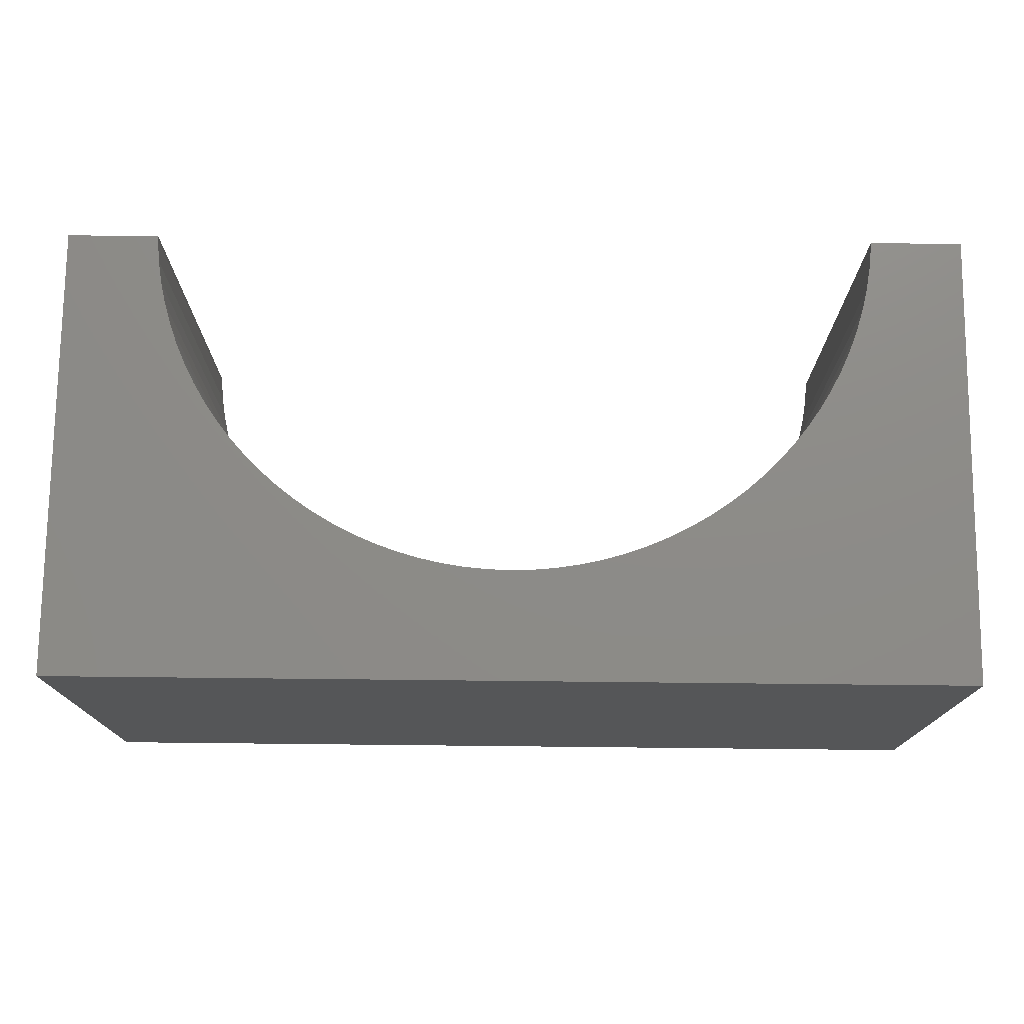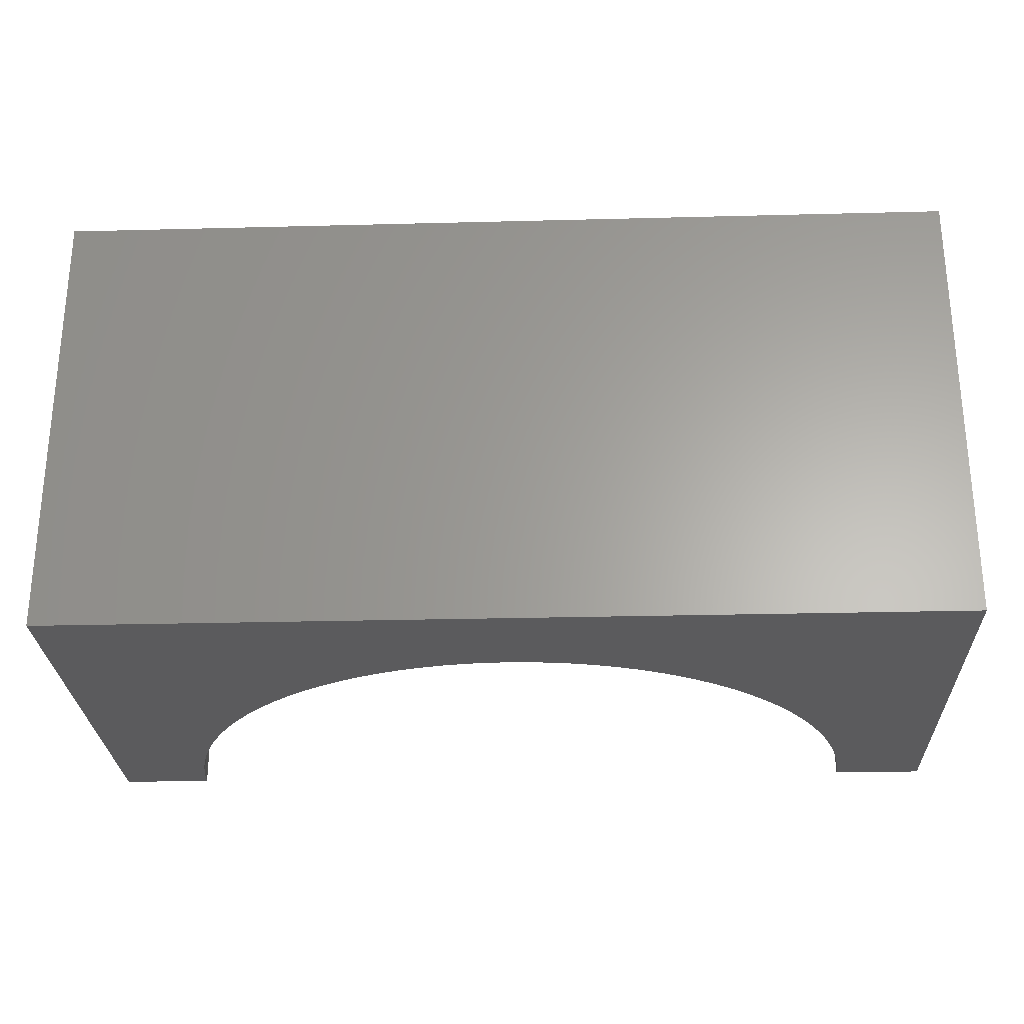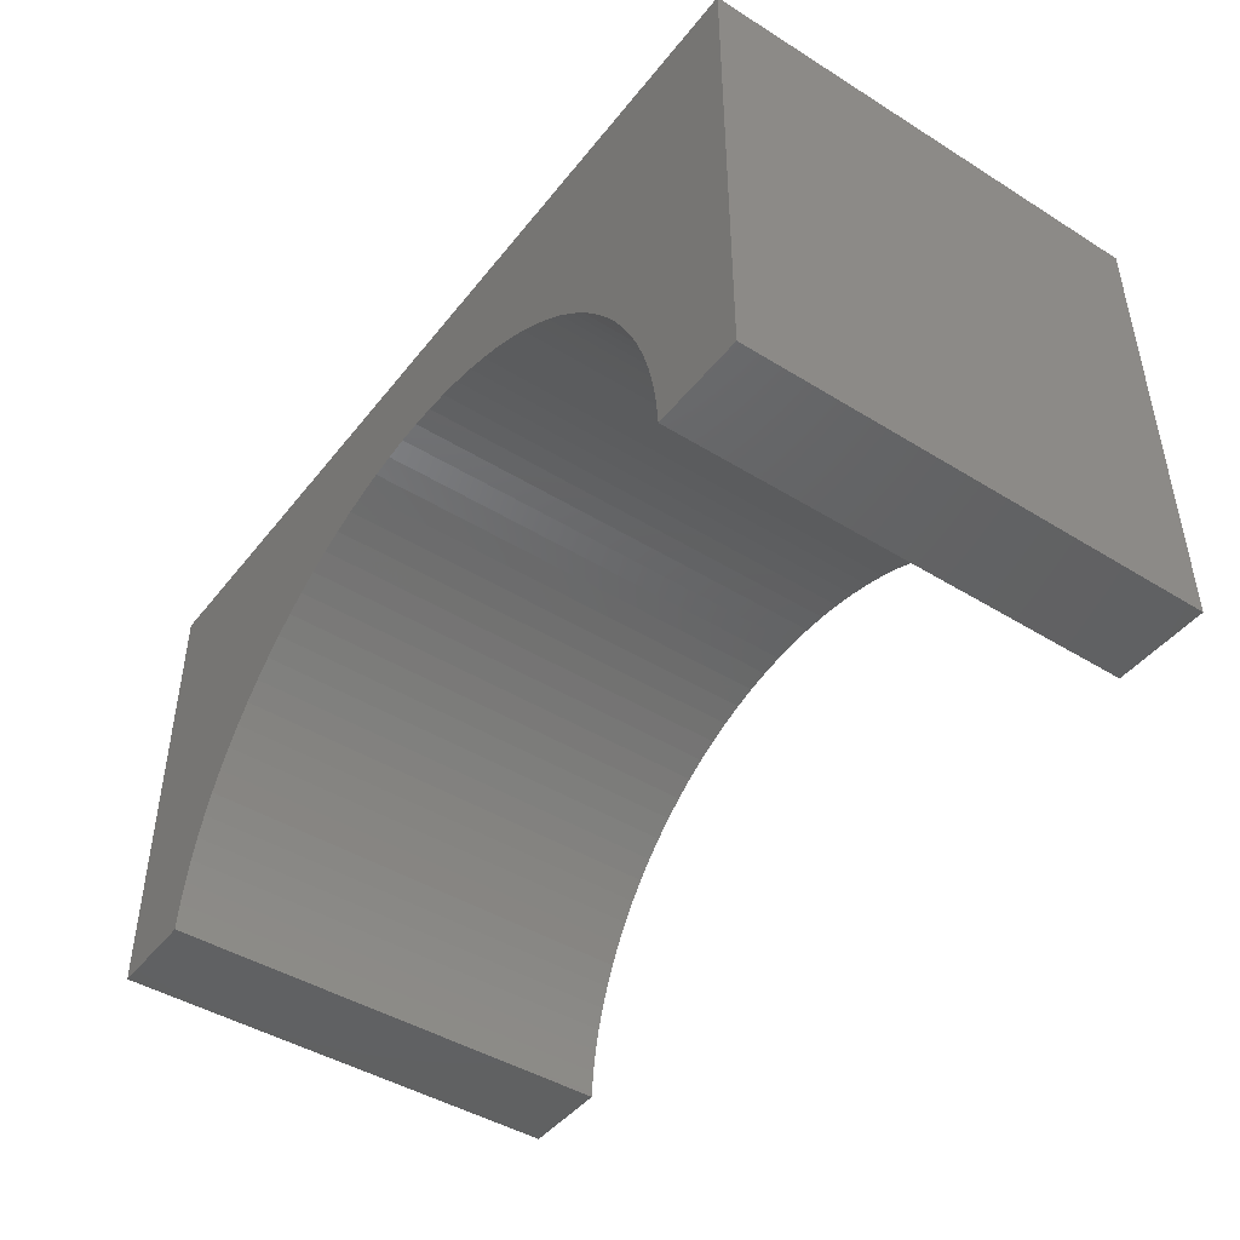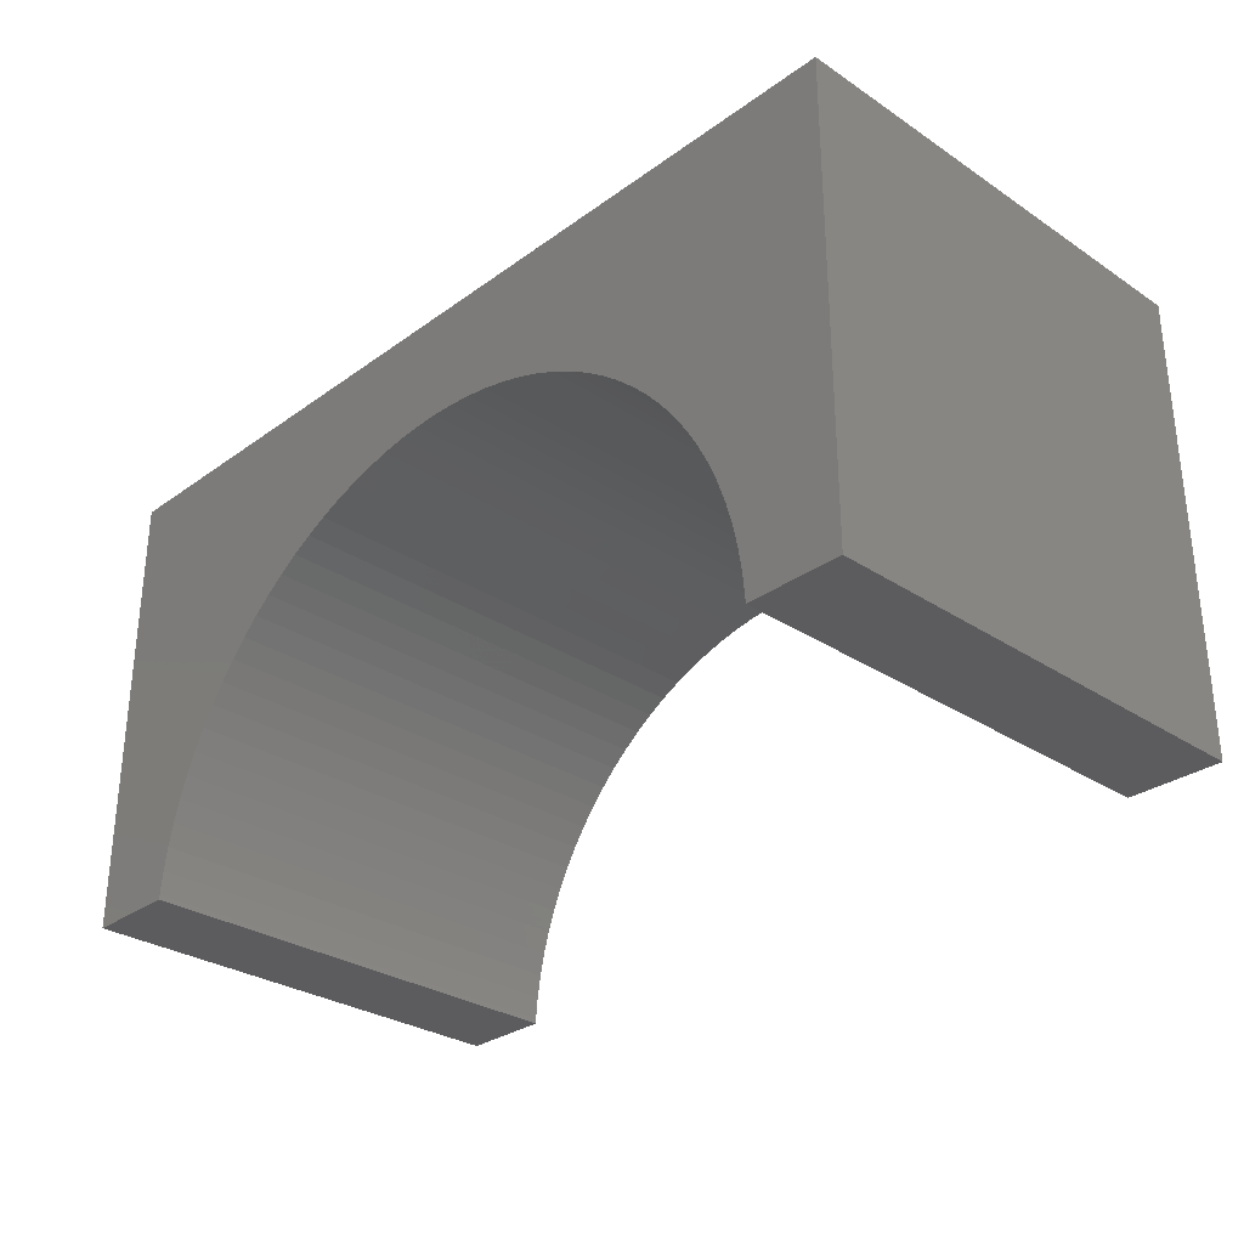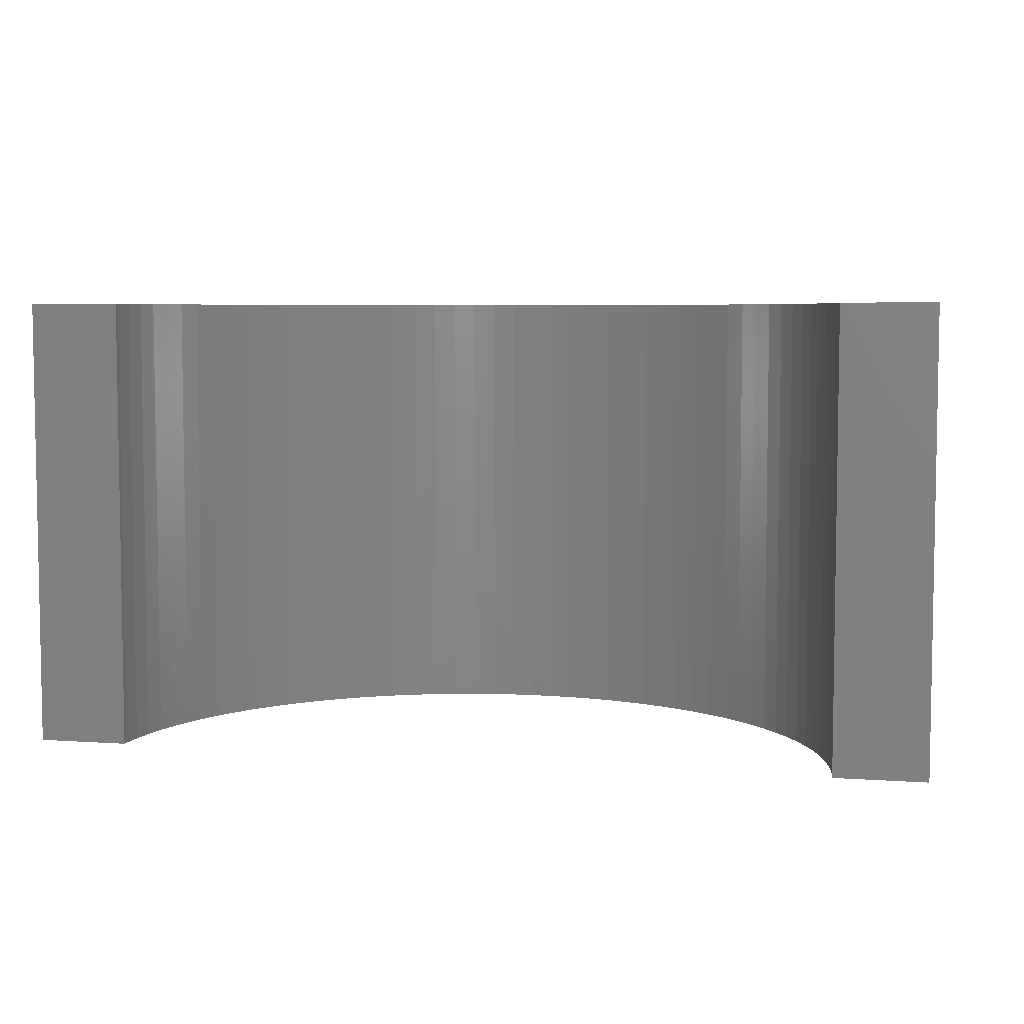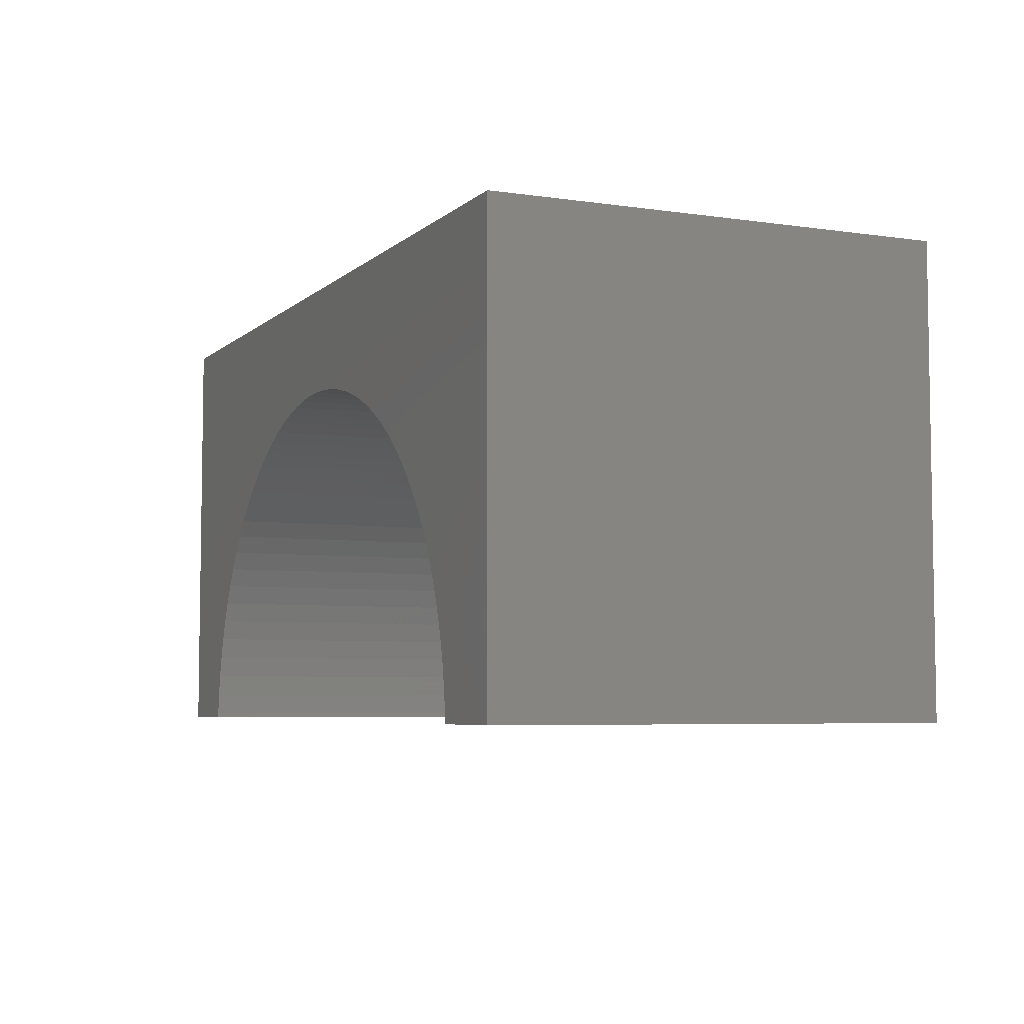
<metadata>
{"format":"stl","ext":"stl","renderer":"f3d","projection":"perspective","resolution":1024,"background":"white","views":[{"elev":75.3,"azim":0.6,"up":"+Y"},{"elev":-26.8,"azim":2.3,"up":"+Y"},{"elev":-44.9,"azim":54.3,"up":"+Z"},{"elev":-30.0,"azim":-133.8,"up":"+Z"},{"elev":5.7,"azim":-168.0,"up":"+Y"},{"elev":-5.5,"azim":65.8,"up":"+Z"}]}
</metadata>
<code>
# stl→obj: 110 verts, 216 faces
v -5 -2.5 -2.5
v -5 2.5 2.5
v -5 2.5 -2.5
v -5 -2.5 2.5
v 5 -2.5 2.5
v 5 2.5 2.5
v 5 2.5 -2.5
v 5 -2.5 -2.5
v 0 2.5 1.3
v 0.2512 2.5 1.292
v 0.5013 2.5 1.268
v 0.7495 2.5 1.229
v 0.9948 2.5 1.174
v 1.236 2.5 1.104
v 1.472 2.5 1.019
v 1.703 2.5 0.9193
v 1.927 2.5 0.8052
v 2.143 2.5 0.6773
v 2.351 2.5 0.5361
v 2.55 2.5 0.3821
v 2.738 2.5 0.2159
v 2.916 2.5 0.03819
v 3.082 2.5 -0.1503
v 3.236 2.5 -0.3489
v 3.377 2.5 -0.5567
v 3.505 2.5 -0.773
v 3.619 2.5 -0.9969
v 3.719 2.5 -1.228
v 3.804 2.5 -1.464
v 3.874 2.5 -1.705
v 3.929 2.5 -1.95
v 3.968 2.5 -2.199
v 3.992 2.5 -2.449
v 3.994 2.5 -2.5
v -0.2512 2.5 1.292
v -0.5013 2.5 1.268
v -0.7495 2.5 1.229
v -0.9948 2.5 1.174
v -1.236 2.5 1.104
v -1.472 2.5 1.019
v -1.703 2.5 0.9193
v -1.927 2.5 0.8052
v -2.143 2.5 0.6773
v -2.351 2.5 0.5361
v -2.55 2.5 0.3821
v -2.738 2.5 0.2159
v -2.916 2.5 0.03819
v -3.082 2.5 -0.1503
v -3.236 2.5 -0.3489
v -3.377 2.5 -0.5567
v -3.505 2.5 -0.773
v -3.619 2.5 -0.9969
v -3.719 2.5 -1.228
v -3.804 2.5 -1.464
v -3.874 2.5 -1.705
v -3.929 2.5 -1.95
v -3.968 2.5 -2.199
v -3.992 2.5 -2.449
v -3.994 2.5 -2.5
v -3.994 -2.5 -2.5
v 3.994 -2.5 -2.5
v 0 -2.5 1.3
v -0.2512 -2.5 1.292
v -0.5013 -2.5 1.268
v -0.7495 -2.5 1.229
v -0.9948 -2.5 1.174
v -1.236 -2.5 1.104
v -1.472 -2.5 1.019
v -1.703 -2.5 0.9193
v -1.927 -2.5 0.8052
v -2.143 -2.5 0.6773
v -2.351 -2.5 0.5361
v -2.55 -2.5 0.3821
v -2.738 -2.5 0.2159
v -2.916 -2.5 0.03819
v -3.082 -2.5 -0.1503
v -3.236 -2.5 -0.3489
v -3.377 -2.5 -0.5567
v -3.505 -2.5 -0.773
v -3.619 -2.5 -0.9969
v -3.719 -2.5 -1.228
v -3.804 -2.5 -1.464
v -3.874 -2.5 -1.705
v -3.929 -2.5 -1.95
v -3.968 -2.5 -2.199
v -3.992 -2.5 -2.449
v 0.2512 -2.5 1.292
v 0.5013 -2.5 1.268
v 0.7495 -2.5 1.229
v 0.9948 -2.5 1.174
v 1.236 -2.5 1.104
v 1.472 -2.5 1.019
v 1.703 -2.5 0.9193
v 1.927 -2.5 0.8052
v 2.143 -2.5 0.6773
v 2.351 -2.5 0.5361
v 2.55 -2.5 0.3821
v 2.738 -2.5 0.2159
v 2.916 -2.5 0.03819
v 3.082 -2.5 -0.1503
v 3.236 -2.5 -0.3489
v 3.377 -2.5 -0.5567
v 3.505 -2.5 -0.773
v 3.619 -2.5 -0.9969
v 3.719 -2.5 -1.228
v 3.804 -2.5 -1.464
v 3.874 -2.5 -1.705
v 3.929 -2.5 -1.95
v 3.968 -2.5 -2.199
v 3.992 -2.5 -2.449
f 1 2 3
f 2 1 4
f 2 5 6
f 5 2 4
f 5 7 6
f 7 5 8
f 6 9 2
f 6 10 9
f 6 11 10
f 6 12 11
f 6 13 12
f 6 14 13
f 6 15 14
f 6 16 15
f 6 17 16
f 6 18 17
f 6 19 18
f 6 20 19
f 6 21 20
f 6 22 21
f 6 23 22
f 6 24 23
f 6 25 24
f 6 26 25
f 6 27 26
f 6 28 27
f 7 28 6
f 28 7 29
f 29 7 30
f 30 7 31
f 31 7 32
f 32 7 33
f 33 7 34
f 35 2 9
f 36 2 35
f 37 2 36
f 38 2 37
f 39 2 38
f 40 2 39
f 41 2 40
f 42 2 41
f 43 2 42
f 44 2 43
f 45 2 44
f 46 2 45
f 47 2 46
f 48 2 47
f 49 2 48
f 50 2 49
f 51 2 50
f 52 2 51
f 53 2 52
f 3 53 54
f 3 54 55
f 3 55 56
f 3 56 57
f 3 57 58
f 3 58 59
f 53 3 2
f 1 59 60
f 59 1 3
f 61 7 8
f 7 61 34
f 4 62 5
f 4 63 62
f 4 64 63
f 4 65 64
f 4 66 65
f 4 67 66
f 4 68 67
f 4 69 68
f 4 70 69
f 4 71 70
f 4 72 71
f 4 73 72
f 4 74 73
f 4 75 74
f 4 76 75
f 4 77 76
f 4 78 77
f 4 79 78
f 4 80 79
f 4 81 80
f 1 81 4
f 81 1 82
f 82 1 83
f 83 1 84
f 84 1 85
f 85 1 86
f 86 1 60
f 87 5 62
f 88 5 87
f 89 5 88
f 90 5 89
f 91 5 90
f 92 5 91
f 93 5 92
f 94 5 93
f 95 5 94
f 96 5 95
f 97 5 96
f 98 5 97
f 99 5 98
f 100 5 99
f 101 5 100
f 102 5 101
f 103 5 102
f 104 5 103
f 105 5 104
f 8 105 106
f 8 106 107
f 8 107 108
f 8 108 109
f 8 109 110
f 8 110 61
f 105 8 5
f 61 33 34
f 33 61 110
f 110 32 33
f 32 110 109
f 86 59 58
f 59 86 60
f 63 9 62
f 9 63 35
f 75 46 74
f 46 75 47
f 109 31 32
f 31 109 108
f 85 58 57
f 58 85 86
f 107 29 30
f 29 107 106
f 69 40 68
f 40 69 41
f 66 37 65
f 37 66 38
f 62 10 87
f 10 62 9
f 88 12 89
f 12 88 11
f 75 48 47
f 48 75 76
f 81 54 53
f 54 81 82
f 95 19 96
f 19 95 18
f 98 22 99
f 22 98 21
f 74 45 73
f 45 74 46
f 89 13 90
f 13 89 12
f 83 56 55
f 56 83 84
f 65 36 64
f 36 65 37
f 64 35 63
f 35 64 36
f 90 14 91
f 14 90 13
f 96 20 97
f 20 96 19
f 105 27 28
f 27 105 104
f 108 30 31
f 30 108 107
f 102 24 25
f 24 102 101
f 70 41 69
f 41 70 42
f 72 43 71
f 43 72 44
f 68 39 67
f 39 68 40
f 87 11 88
f 11 87 10
f 77 50 49
f 50 77 78
f 84 57 56
f 57 84 85
f 94 18 95
f 18 94 17
f 93 17 94
f 17 93 16
f 92 16 93
f 16 92 15
f 91 15 92
f 15 91 14
f 106 28 29
f 28 106 105
f 104 26 27
f 26 104 103
f 103 25 26
f 25 103 102
f 100 22 23
f 22 100 99
f 97 21 98
f 21 97 20
f 73 44 72
f 44 73 45
f 82 55 54
f 55 82 83
f 78 51 50
f 51 78 79
f 76 49 48
f 49 76 77
f 67 38 66
f 38 67 39
f 101 23 24
f 23 101 100
f 71 42 70
f 42 71 43
f 79 52 51
f 52 79 80
f 80 53 52
f 53 80 81

</code>
